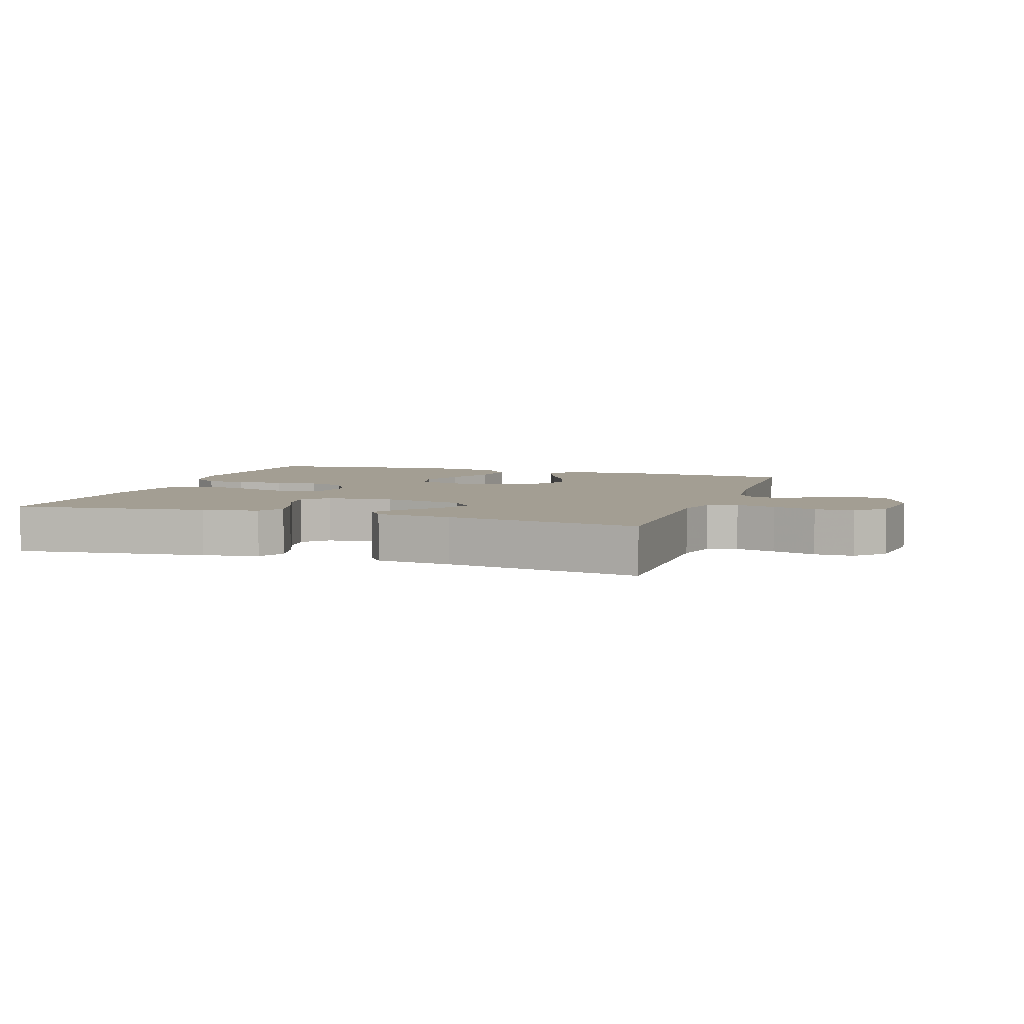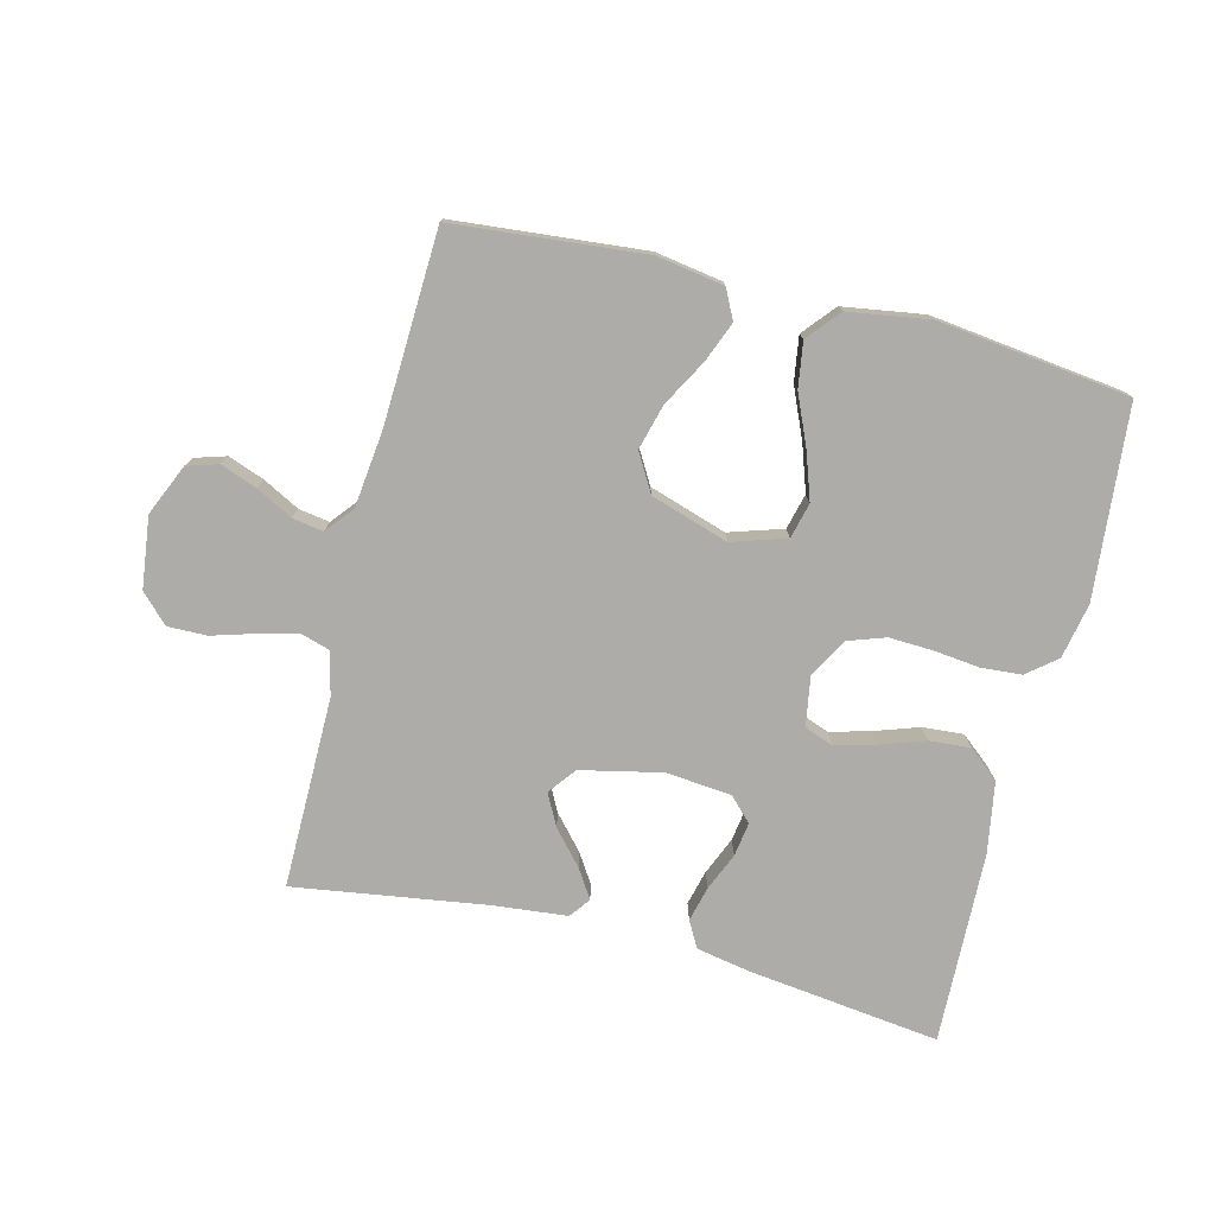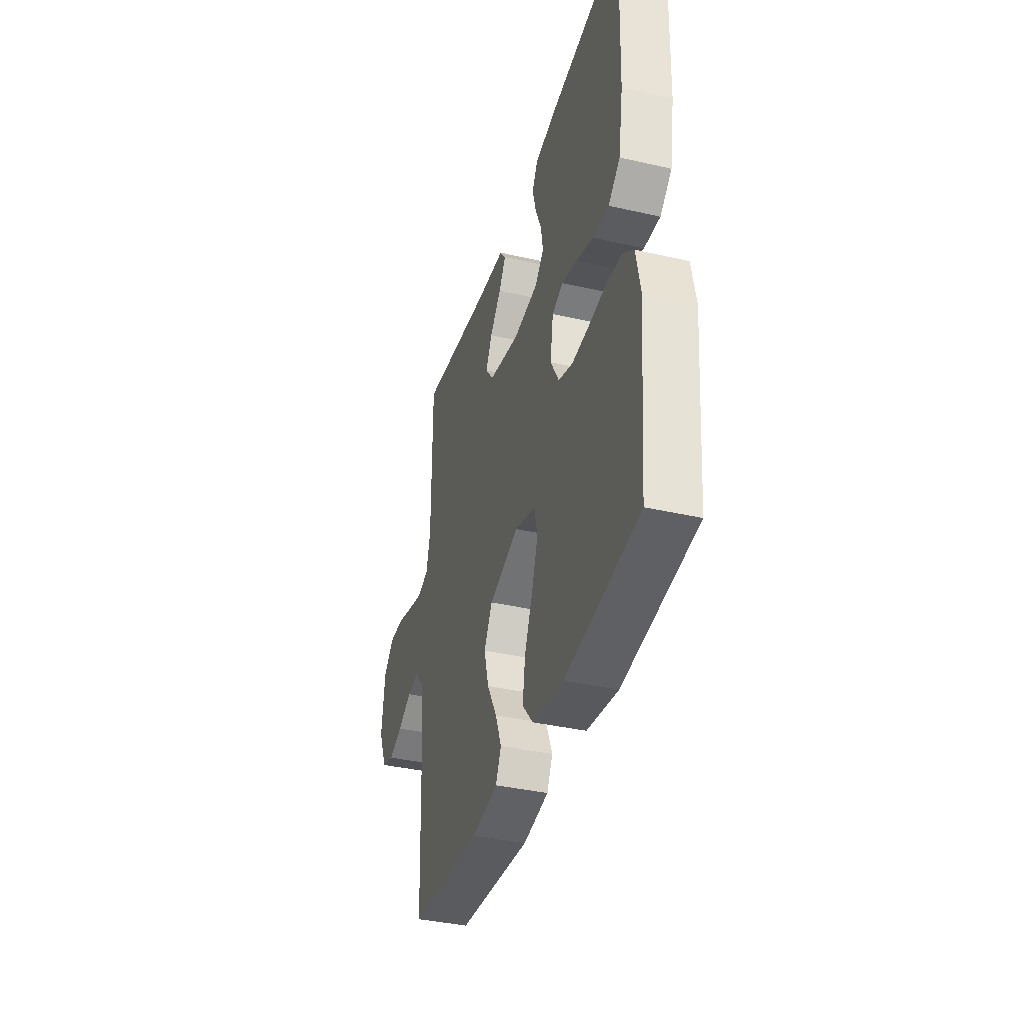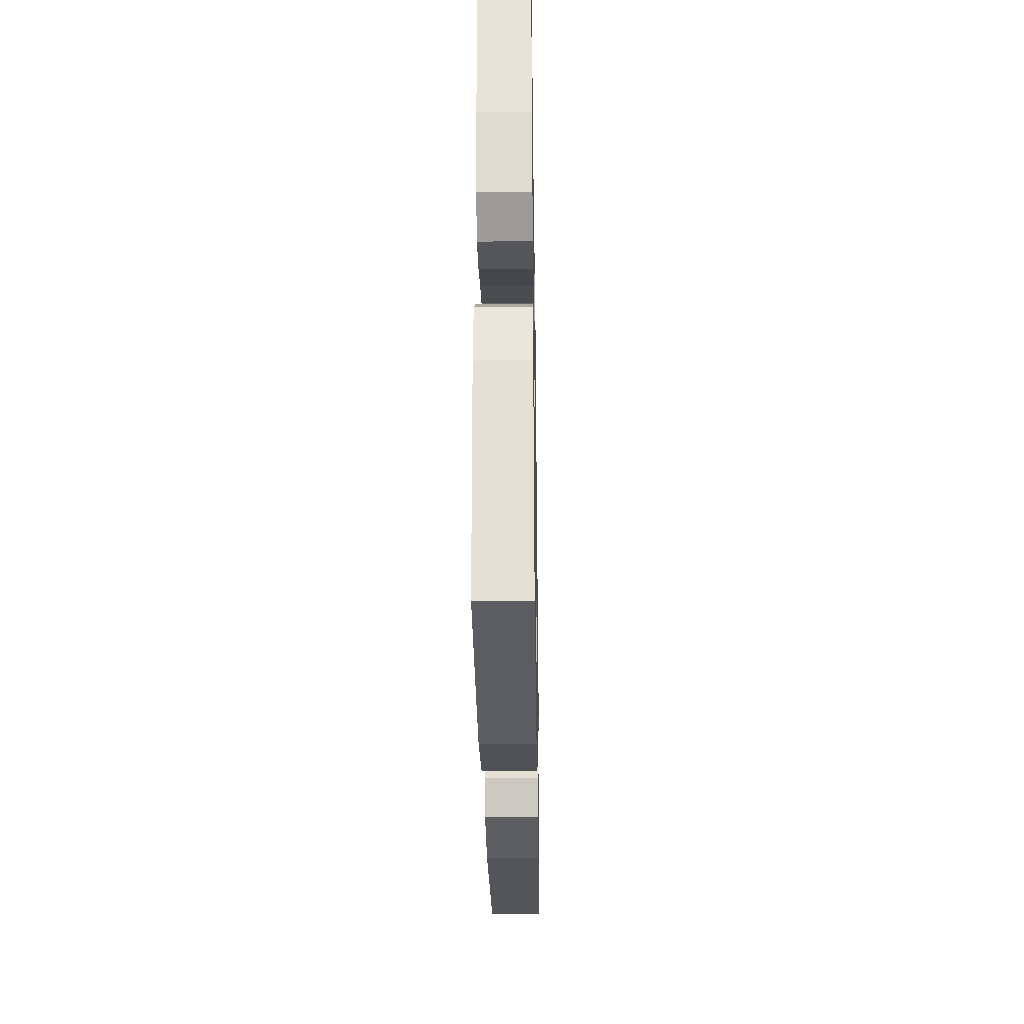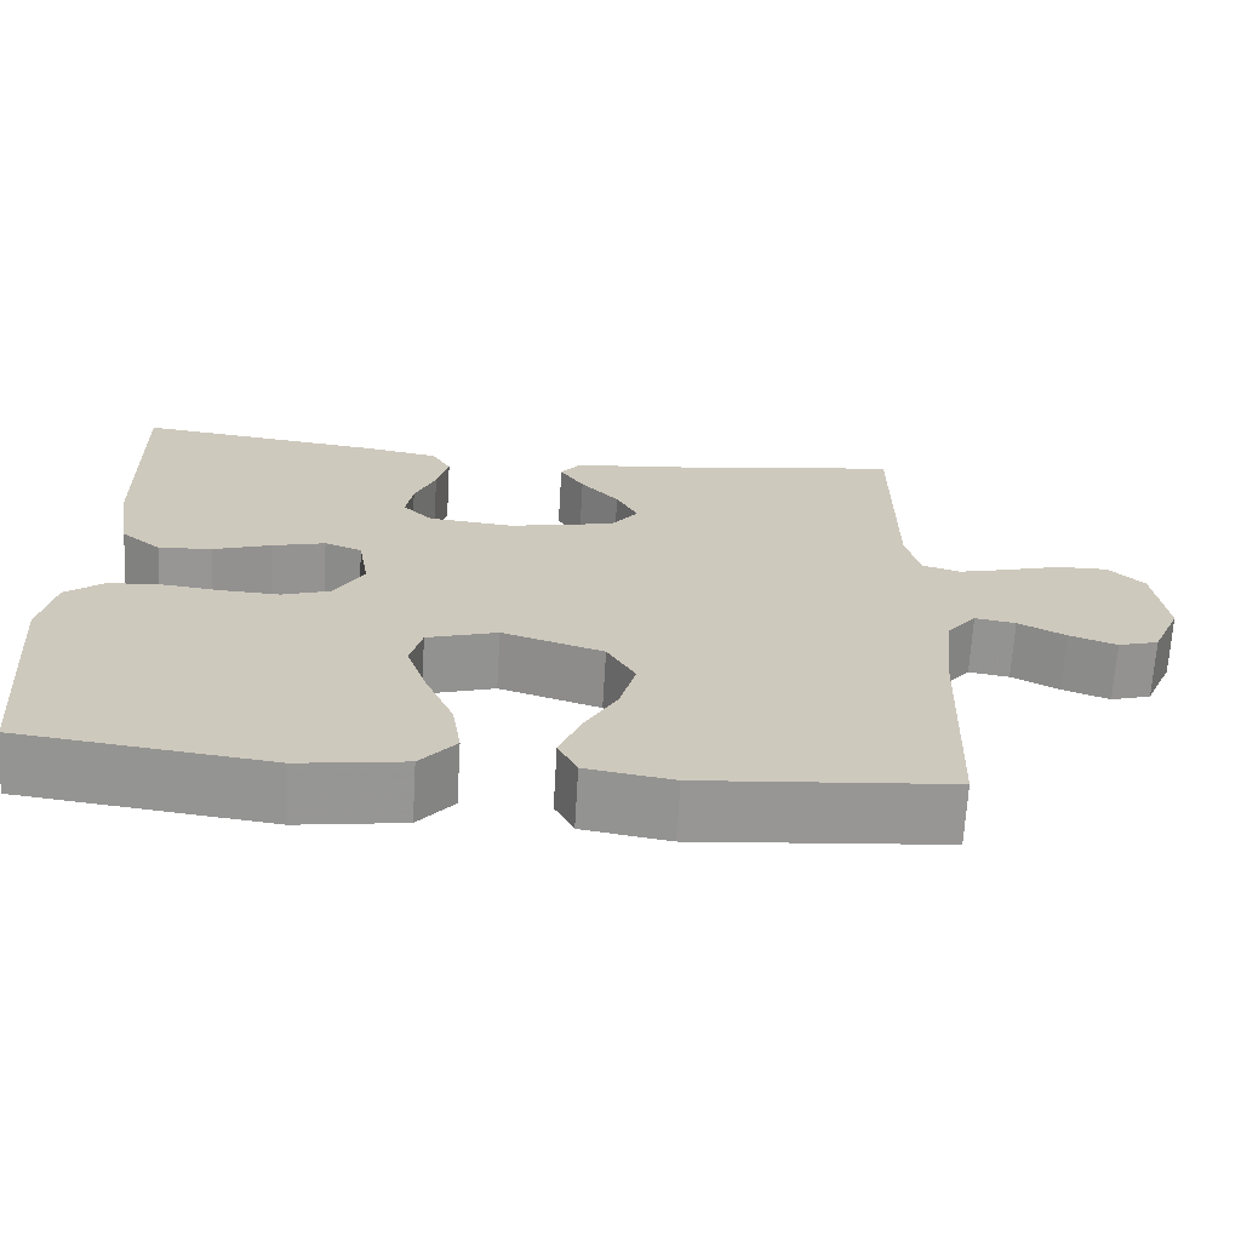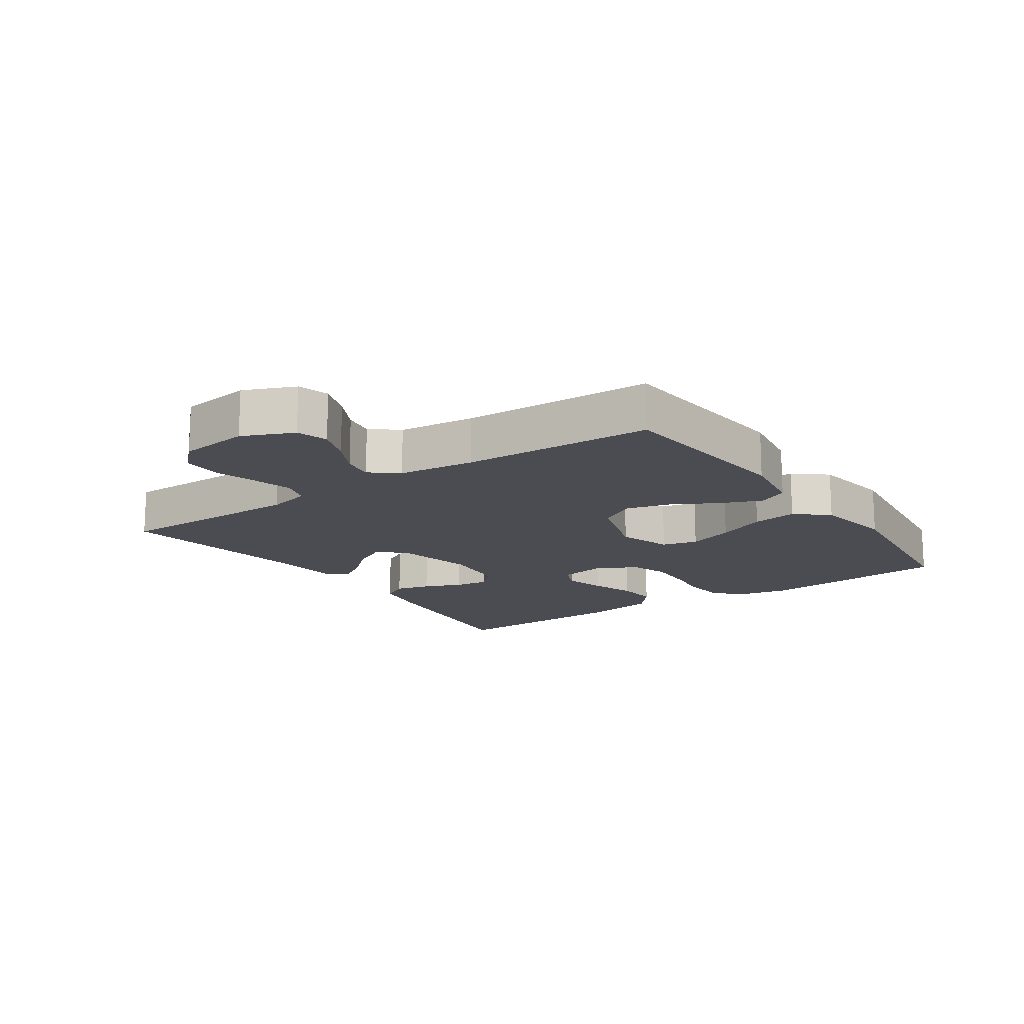
<metadata>
{"format":"obj","ext":"obj","renderer":"f3d","projection":"perspective","resolution":1024,"background":"white","views":[{"elev":5.2,"azim":18.4,"up":"+Y"},{"elev":-76.7,"azim":165.9,"up":"+Y"},{"elev":-38.0,"azim":-106.2,"up":"+Z"},{"elev":-29.9,"azim":-89.1,"up":"+Z"},{"elev":-67.8,"azim":-3.4,"up":"+Z"},{"elev":-15.4,"azim":124.6,"up":"+Y"}]}
</metadata>
<code>
v 0.5 0.07 0.5
v 0.499 0.07 0.2
v 0.516 0.07 0.132
v 0.562 0.07 0.118
v 0.623 0.07 0.134
v 0.69 0.07 0.154
v 0.751 0.07 0.155
v 0.794 0.07 0.112
v 0.808 0.07 0
v 0.773 0.07 -0.08
v 0.724 0.07 -0.095
v 0.667 0.07 -0.074
v 0.61 0.07 -0.044
v 0.561 0.07 -0.036
v 0.526 0.07 -0.079
v 0.512 0.07 -0.2
v 0.5 0.07 -0.5
v 0.2 0.07 -0.528
v 0.095 0.07 -0.511
v 0.072 0.07 -0.465
v 0.097 0.07 -0.402
v 0.137 0.07 -0.33
v 0.156 0.07 -0.259
v 0.122 0.07 -0.2
v 0 0.07 -0.161
v -0.085 0.07 -0.188
v -0.099 0.07 -0.244
v -0.074 0.07 -0.317
v -0.04 0.07 -0.395
v -0.029 0.07 -0.466
v -0.072 0.07 -0.517
v -0.2 0.07 -0.537
v -0.5 0.07 -0.5
v -0.527 0.07 -0.2
v -0.51 0.07 -0.113
v -0.464 0.07 -0.076
v -0.401 0.07 -0.071
v -0.329 0.07 -0.079
v -0.26 0.07 -0.082
v -0.202 0.07 -0.062
v -0.167 0.07 0
v -0.18 0.07 0.077
v -0.225 0.07 0.094
v -0.288 0.07 0.077
v -0.358 0.07 0.053
v -0.423 0.07 0.048
v -0.471 0.07 0.088
v -0.49 0.07 0.2
v -0.5 0.07 0.5
v -0.2 0.07 0.463
v -0.114 0.07 0.447
v -0.091 0.07 0.406
v -0.105 0.07 0.351
v -0.13 0.07 0.292
v -0.138 0.07 0.239
v -0.103 0.07 0.203
v 0 0.07 0.193
v 0.127 0.07 0.221
v 0.16 0.07 0.264
v 0.134 0.07 0.314
v 0.088 0.07 0.366
v 0.059 0.07 0.411
v 0.083 0.07 0.443
v 0.2 0.07 0.455
v 0.5 0 0.5
v 0.499 0 0.2
v 0.516 0 0.132
v 0.562 0 0.118
v 0.623 0 0.134
v 0.69 0 0.154
v 0.751 0 0.155
v 0.794 0 0.112
v 0.808 0 0
v 0.773 0 -0.08
v 0.724 0 -0.095
v 0.667 0 -0.074
v 0.61 0 -0.044
v 0.561 0 -0.036
v 0.526 0 -0.079
v 0.512 0 -0.2
v 0.5 0 -0.5
v 0.2 0 -0.528
v 0.095 0 -0.511
v 0.072 0 -0.465
v 0.097 0 -0.402
v 0.137 0 -0.33
v 0.156 0 -0.259
v 0.122 0 -0.2
v 0 0 -0.161
v -0.085 0 -0.188
v -0.099 0 -0.244
v -0.074 0 -0.317
v -0.04 0 -0.395
v -0.029 0 -0.466
v -0.072 0 -0.517
v -0.2 0 -0.537
v -0.5 0 -0.5
v -0.527 0 -0.2
v -0.51 0 -0.113
v -0.464 0 -0.076
v -0.401 0 -0.071
v -0.329 0 -0.079
v -0.26 0 -0.082
v -0.202 0 -0.062
v -0.167 0 0
v -0.18 0 0.077
v -0.225 0 0.094
v -0.288 0 0.077
v -0.358 0 0.053
v -0.423 0 0.048
v -0.471 0 0.088
v -0.49 0 0.2
v -0.5 0 0.5
v -0.2 0 0.463
v -0.114 0 0.447
v -0.091 0 0.406
v -0.105 0 0.351
v -0.13 0 0.292
v -0.138 0 0.239
v -0.103 0 0.203
v 0 0 0.193
v 0.127 0 0.221
v 0.16 0 0.264
v 0.134 0 0.314
v 0.088 0 0.366
v 0.059 0 0.411
v 0.083 0 0.443
v 0.2 0 0.455
f 62 63 64
f 61 62 64
f 60 61 64
f 64 1 2
f 60 64 2
f 59 60 2
f 58 59 2 3
f 57 58 3 4
f 56 57 4
f 52 53 54
f 51 52 54
f 50 51 54
f 49 50 54
f 48 49 54
f 47 48 54
f 46 47 54
f 45 46 54
f 44 45 54
f 43 44 54 55
f 42 43 55 56
f 36 37 38
f 35 36 38
f 34 35 38
f 33 34 38
f 32 33 38
f 31 32 38
f 30 31 38
f 29 30 38
f 28 29 38
f 27 28 38 39
f 26 27 39 40
f 20 21 22
f 19 20 22
f 18 19 22
f 17 18 22
f 16 17 22
f 15 16 22 23
f 14 15 23 24
f 11 12 13
f 10 11 13
f 9 10 13
f 8 9 13
f 7 8 13
f 6 7 13
f 5 6 13
f 4 5 13 14
f 14 24 25
f 4 14 25
f 56 4 25
f 42 56 25
f 41 42 25
f 25 26 40 41
f 128 127 126
f 128 126 125
f 128 125 124
f 66 65 128
f 66 128 124
f 66 124 123
f 67 66 123 122
f 68 67 122 121
f 68 121 120
f 118 117 116
f 118 116 115
f 118 115 114
f 118 114 113
f 118 113 112
f 118 112 111
f 118 111 110
f 118 110 109
f 118 109 108
f 119 118 108 107
f 120 119 107 106
f 102 101 100
f 102 100 99
f 102 99 98
f 102 98 97
f 102 97 96
f 102 96 95
f 102 95 94
f 102 94 93
f 102 93 92
f 103 102 92 91
f 104 103 91 90
f 86 85 84
f 86 84 83
f 86 83 82
f 86 82 81
f 86 81 80
f 87 86 80 79
f 88 87 79 78
f 77 76 75
f 77 75 74
f 77 74 73
f 77 73 72
f 77 72 71
f 77 71 70
f 77 70 69
f 78 77 69 68
f 89 88 78
f 89 78 68
f 89 68 120
f 89 120 106
f 89 106 105
f 105 104 90 89
f 1 65 66 2
f 2 66 67 3
f 3 67 68 4
f 4 68 69 5
f 5 69 70 6
f 6 70 71 7
f 7 71 72 8
f 8 72 73 9
f 9 73 74 10
f 10 74 75 11
f 11 75 76 12
f 12 76 77 13
f 13 77 78 14
f 14 78 79 15
f 15 79 80 16
f 16 80 81 17
f 17 81 82 18
f 18 82 83 19
f 19 83 84 20
f 20 84 85 21
f 21 85 86 22
f 22 86 87 23
f 23 87 88 24
f 24 88 89 25
f 25 89 90 26
f 26 90 91 27
f 27 91 92 28
f 28 92 93 29
f 29 93 94 30
f 30 94 95 31
f 31 95 96 32
f 32 96 97 33
f 33 97 98 34
f 34 98 99 35
f 35 99 100 36
f 36 100 101 37
f 37 101 102 38
f 38 102 103 39
f 39 103 104 40
f 40 104 105 41
f 41 105 106 42
f 42 106 107 43
f 43 107 108 44
f 44 108 109 45
f 45 109 110 46
f 46 110 111 47
f 47 111 112 48
f 48 112 113 49
f 49 113 114 50
f 50 114 115 51
f 51 115 116 52
f 52 116 117 53
f 53 117 118 54
f 54 118 119 55
f 55 119 120 56
f 56 120 121 57
f 57 121 122 58
f 58 122 123 59
f 59 123 124 60
f 60 124 125 61
f 61 125 126 62
f 62 126 127 63
f 63 127 128 64
f 64 128 65 1

</code>
